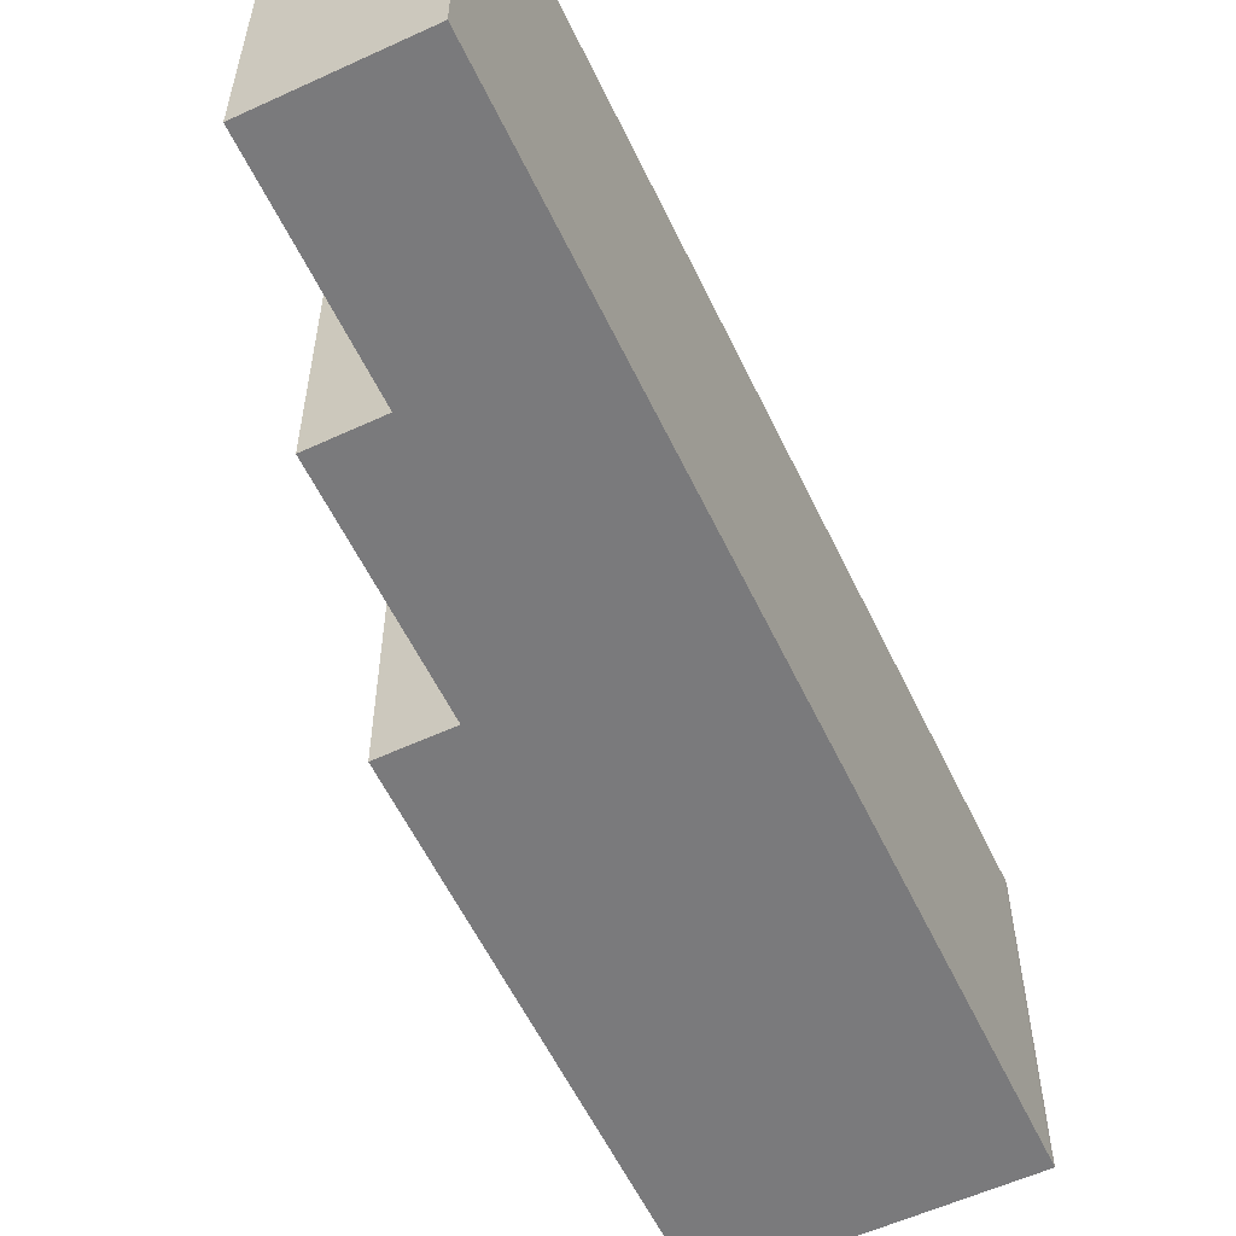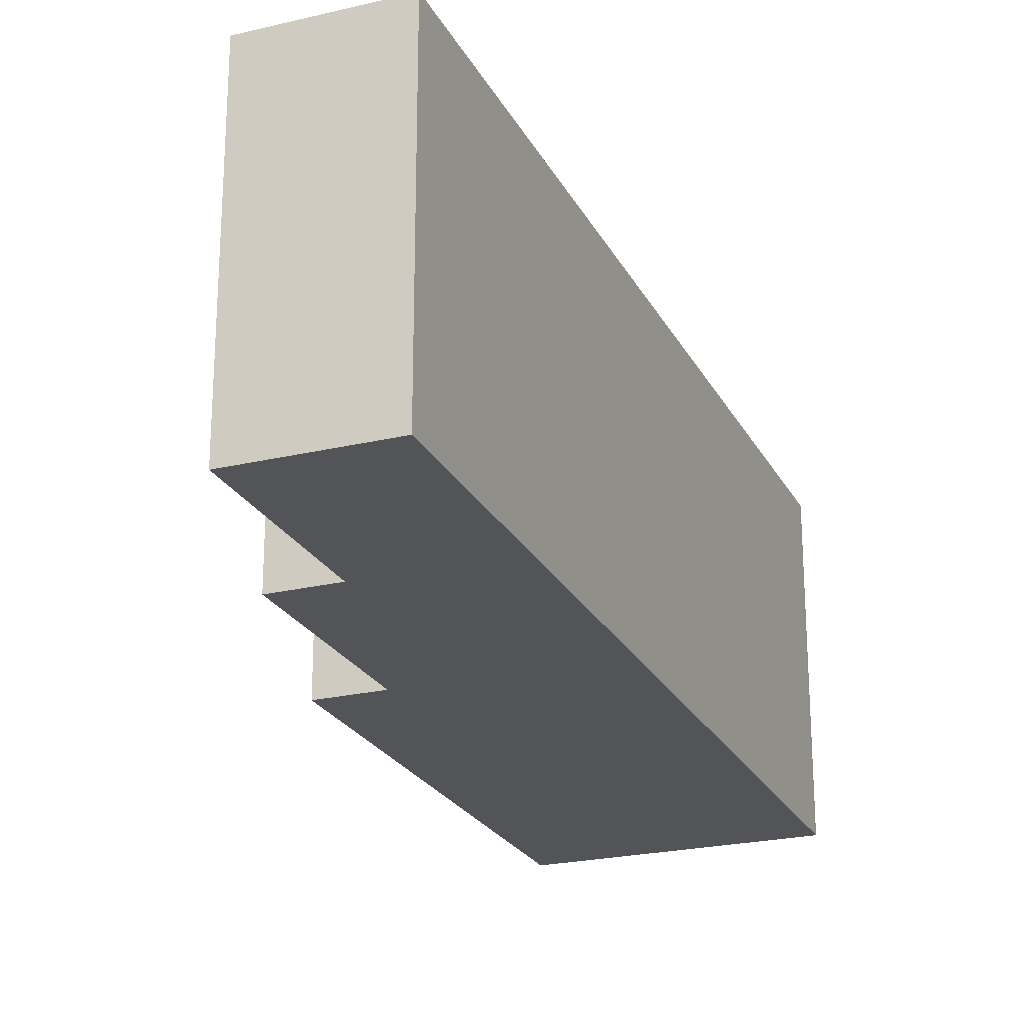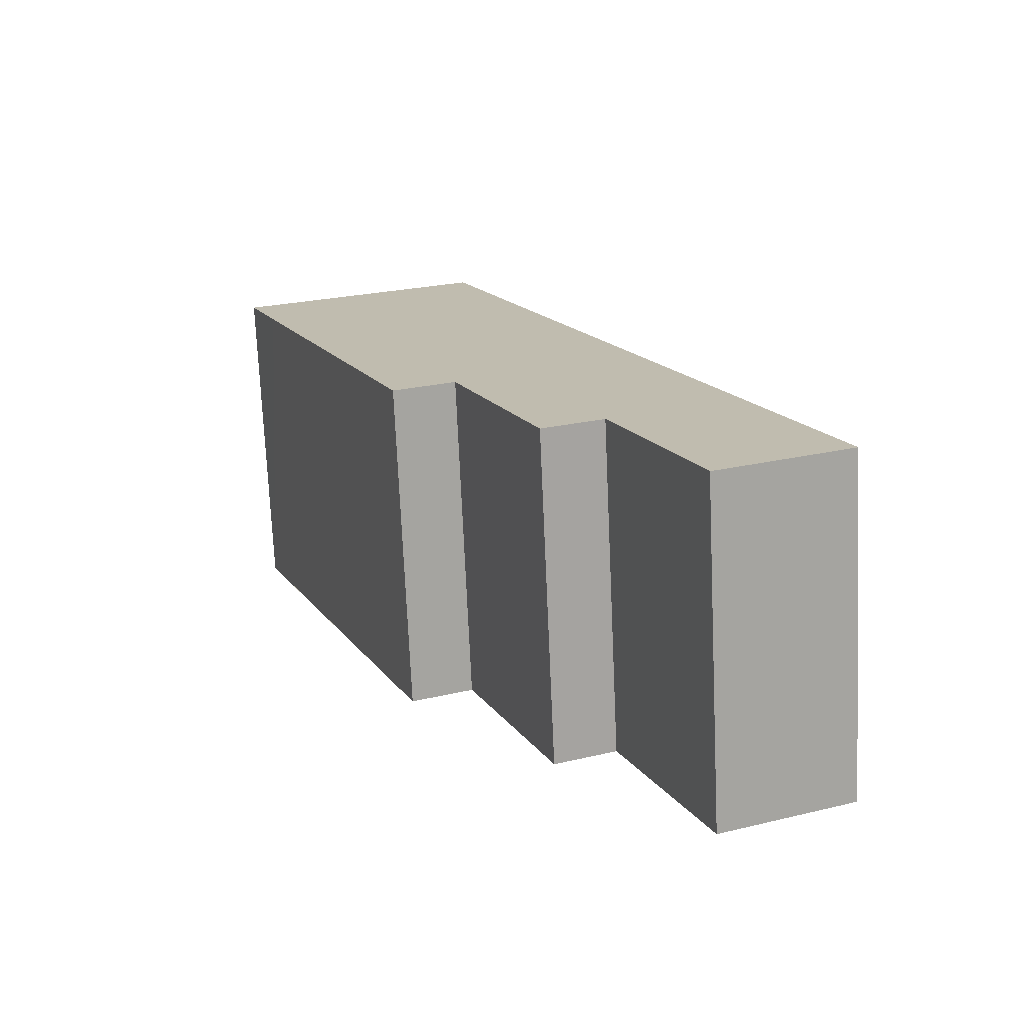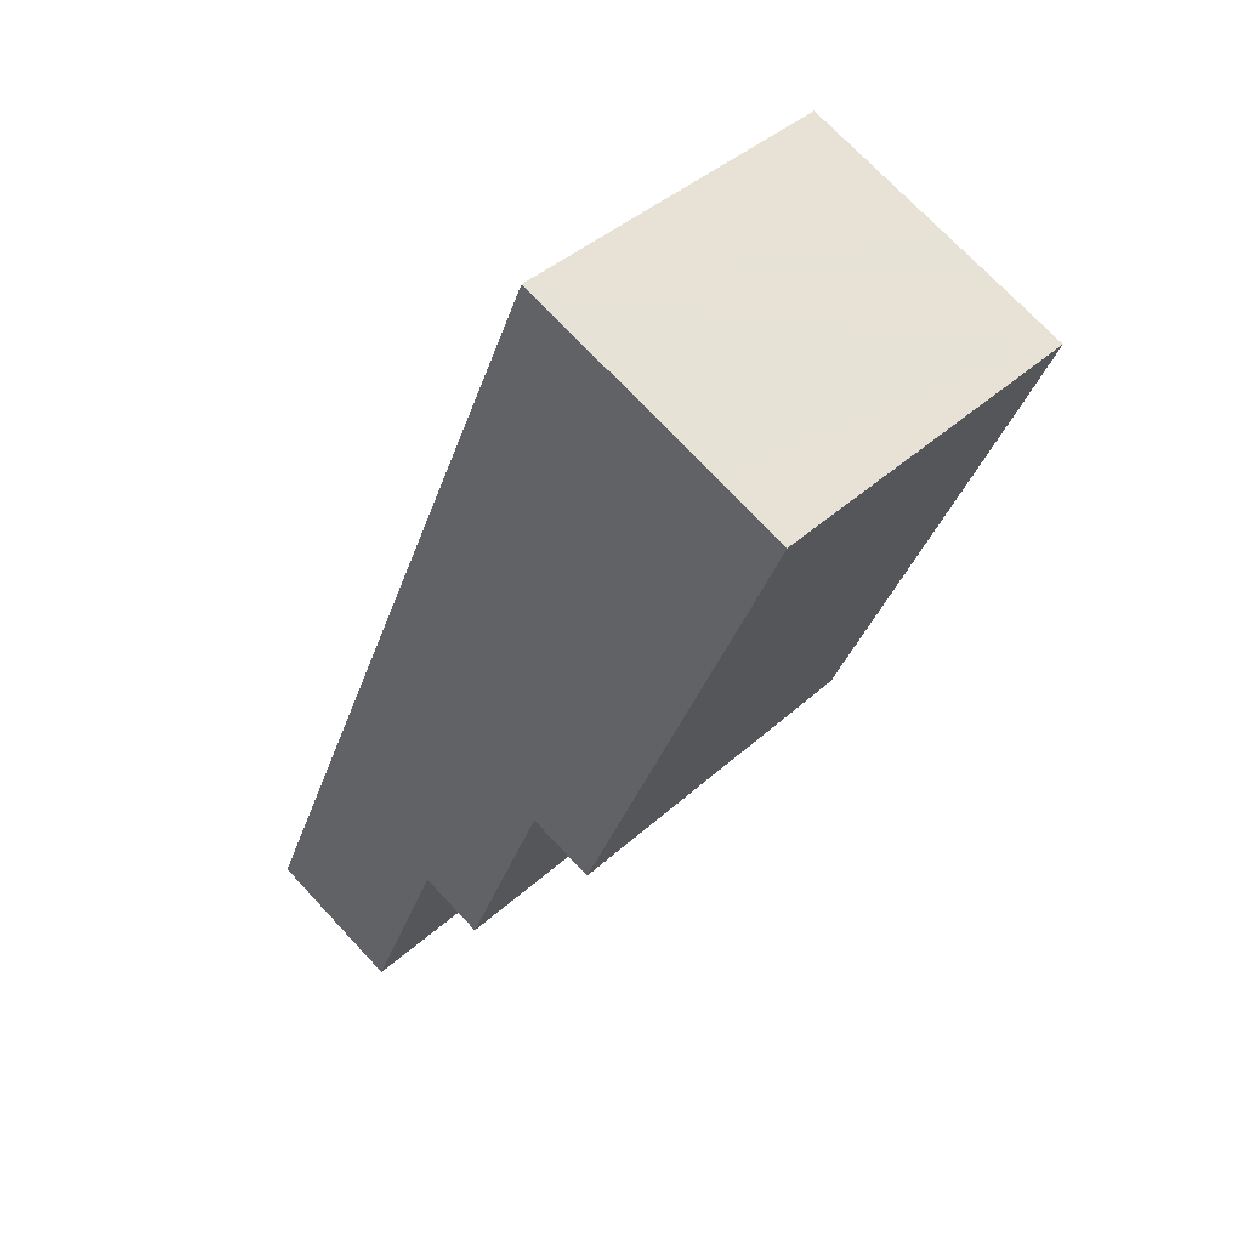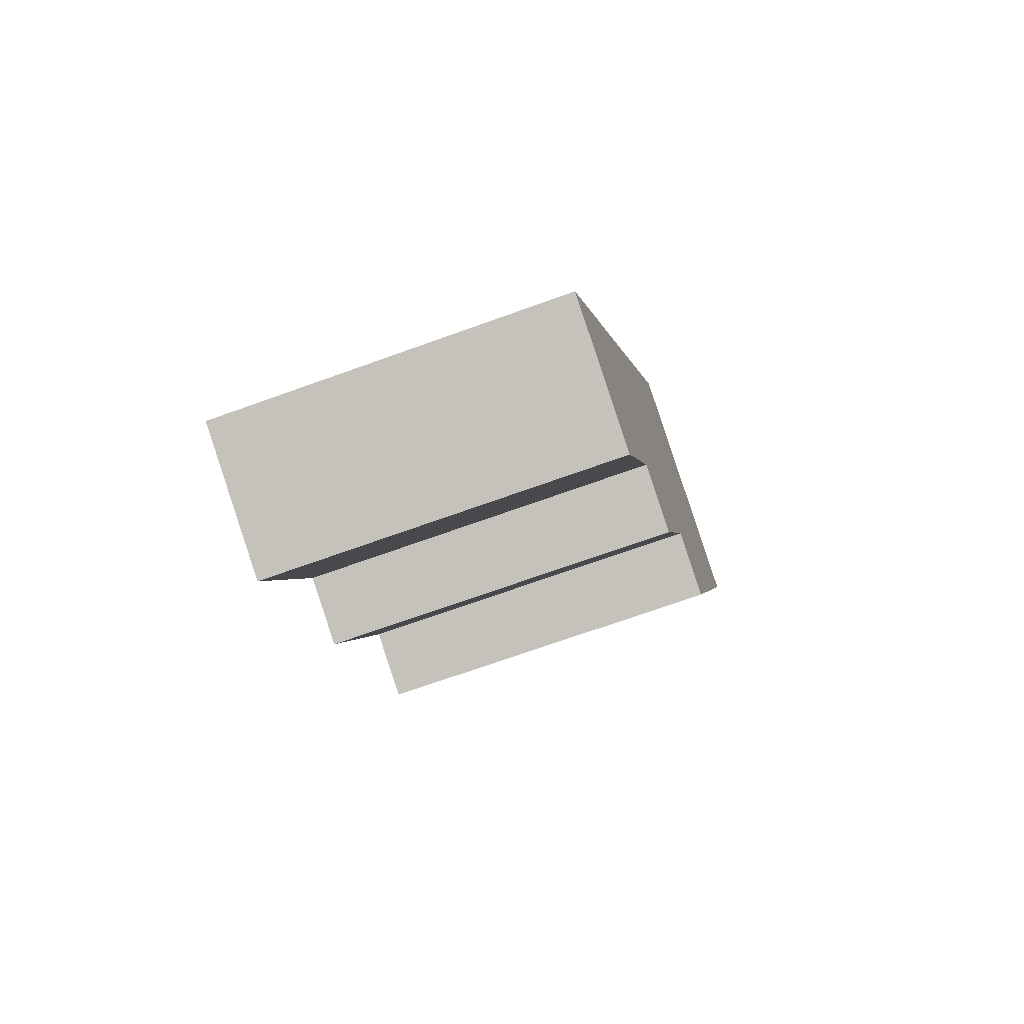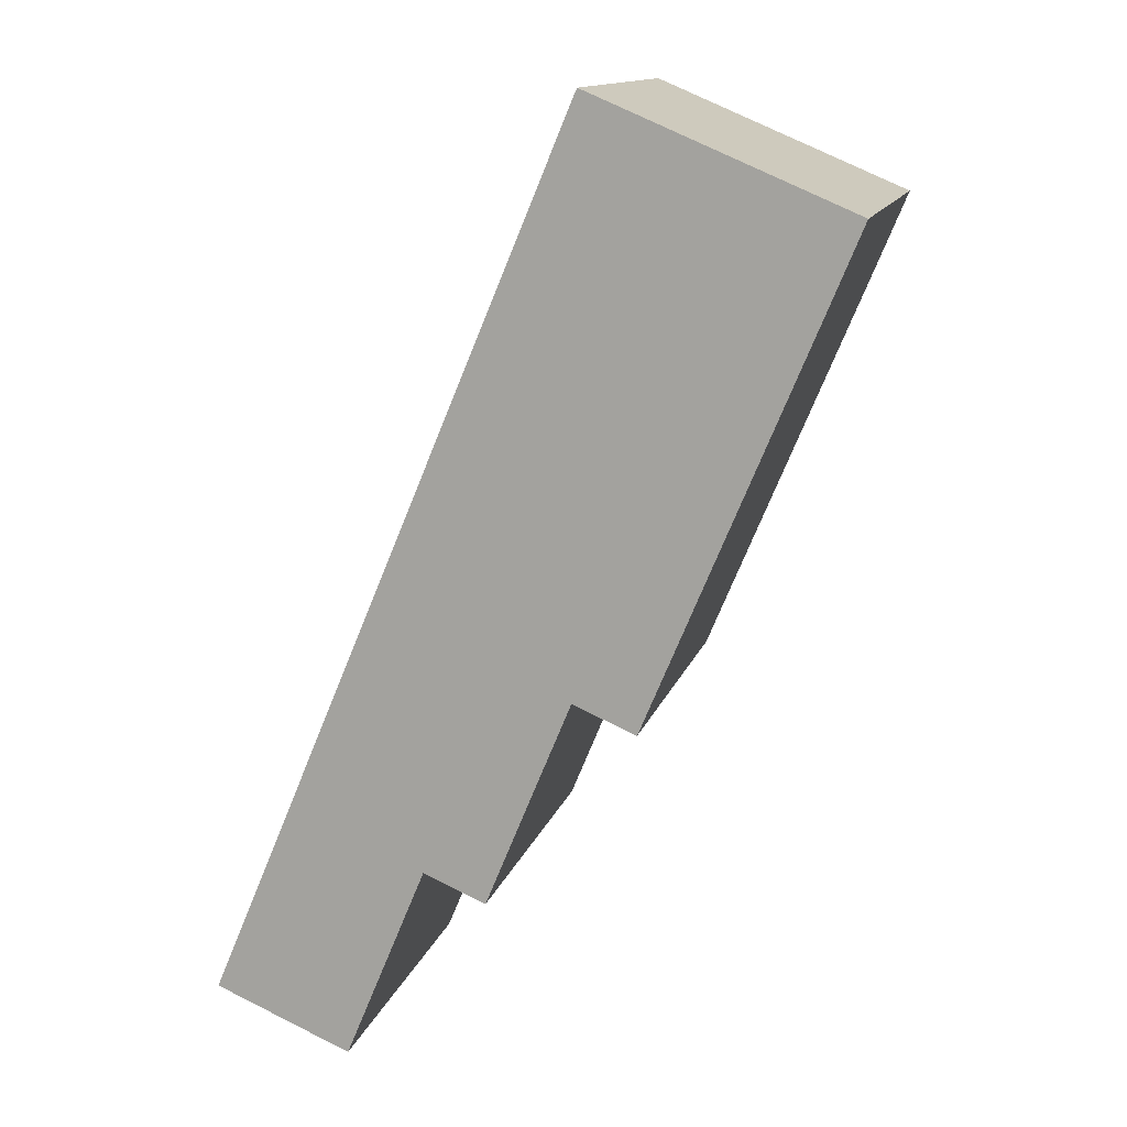
<metadata>
{"format":"obj","ext":"obj","renderer":"f3d","projection":"perspective","resolution":1024,"background":"white","views":[{"elev":-58.2,"azim":-132.0,"up":"+Y"},{"elev":-23.6,"azim":-135.7,"up":"+Y"},{"elev":-73.2,"azim":-177.4,"up":"+Z"},{"elev":41.0,"azim":42.2,"up":"+Z"},{"elev":-69.8,"azim":-70.1,"up":"+Z"},{"elev":13.4,"azim":14.3,"up":"+Z"}]}
</metadata>
<code>
v  4.947 20.73 11.85
v  8.245 20.73 -3.417
v  0 20.73 1.269e-15
v  8.262 20.73 -3.424
v  10.13 20.73 1.091
v  13.16 20.73 8.443
v  10.2 20.73 24.43
v  13.2 20.73 8.518
v  13.22 20.73 8.506
v  16.99 20.73 6.958
v  22.1 20.73 19.43
v  22.15 20.73 19.54
v  22.32 20.73 53.47
v  25.97 20.73 17.96
v  36.11 20.73 42.31
v  38.1 20.73 47.14
v  30.66 20.73 50.26
v  22.44 20.73 53.72
v  34.34 20.73 48.72
v  22.22 20.73 19.51
v  8.262 2.097e-16 -3.424
v  8.245 2.092e-16 -3.417
v  0 0 0
v  25.97 -1.1e-15 17.96
v  22.22 -1.195e-15 19.51
v  22.15 -1.196e-15 19.54
v  16.99 -4.261e-16 6.958
v  13.2 -5.216e-16 8.518
v  13.22 -5.208e-16 8.506
v  4.947 -7.255e-16 11.85
v  10.2 -1.496e-15 24.43
v  22.32 -3.274e-15 53.47
v  22.44 -3.29e-15 53.72
v  30.66 -3.078e-15 50.26
v  34.34 -2.983e-15 48.72
v  38.1 -2.886e-15 47.14
v  36.11 -2.591e-15 42.31
v  22.1 -1.19e-15 19.43
v  13.16 -5.17e-16 8.443
v  10.13 -6.68e-17 1.091
g defaultobject
f 1 2 3
f 2 1 4
f 4 1 5
f 5 1 6
f 6 1 7
f 6 7 8
f 8 7 9
f 9 7 10
f 10 7 11
f 11 7 12
f 12 7 13
f 12 13 14
f 14 13 15
f 15 13 16
f 16 13 17
f 17 13 18
f 16 17 19
f 14 20 12
f 21 2 4
f 2 21 22
f 2 22 23
f 24 20 14
f 20 24 25
f 20 25 26
f 27 9 10
f 9 27 8
f 8 27 28
f 28 27 29
f 23 3 2
f 26 12 20
f 23 1 3
f 1 23 7
f 7 23 30
f 7 30 13
f 13 30 31
f 13 31 32
f 32 18 13
f 18 32 33
f 33 17 18
f 17 33 19
f 19 33 16
f 16 33 34
f 16 34 35
f 16 35 36
f 36 15 16
f 15 36 24
f 24 36 37
f 26 11 12
f 11 26 10
f 10 26 27
f 27 26 38
f 28 6 8
f 6 28 5
f 5 28 4
f 4 28 39
f 4 39 21
f 21 39 40
f 24 14 15
f 37 25 24
f 25 37 26
f 26 37 31
f 31 37 32
f 32 37 36
f 32 36 35
f 32 35 34
f 32 34 33
f 38 29 27
f 29 38 28
f 28 38 30
f 30 38 31
f 31 38 26
f 40 22 21
f 22 40 23
f 23 40 30
f 30 40 39
f 30 39 28

</code>
